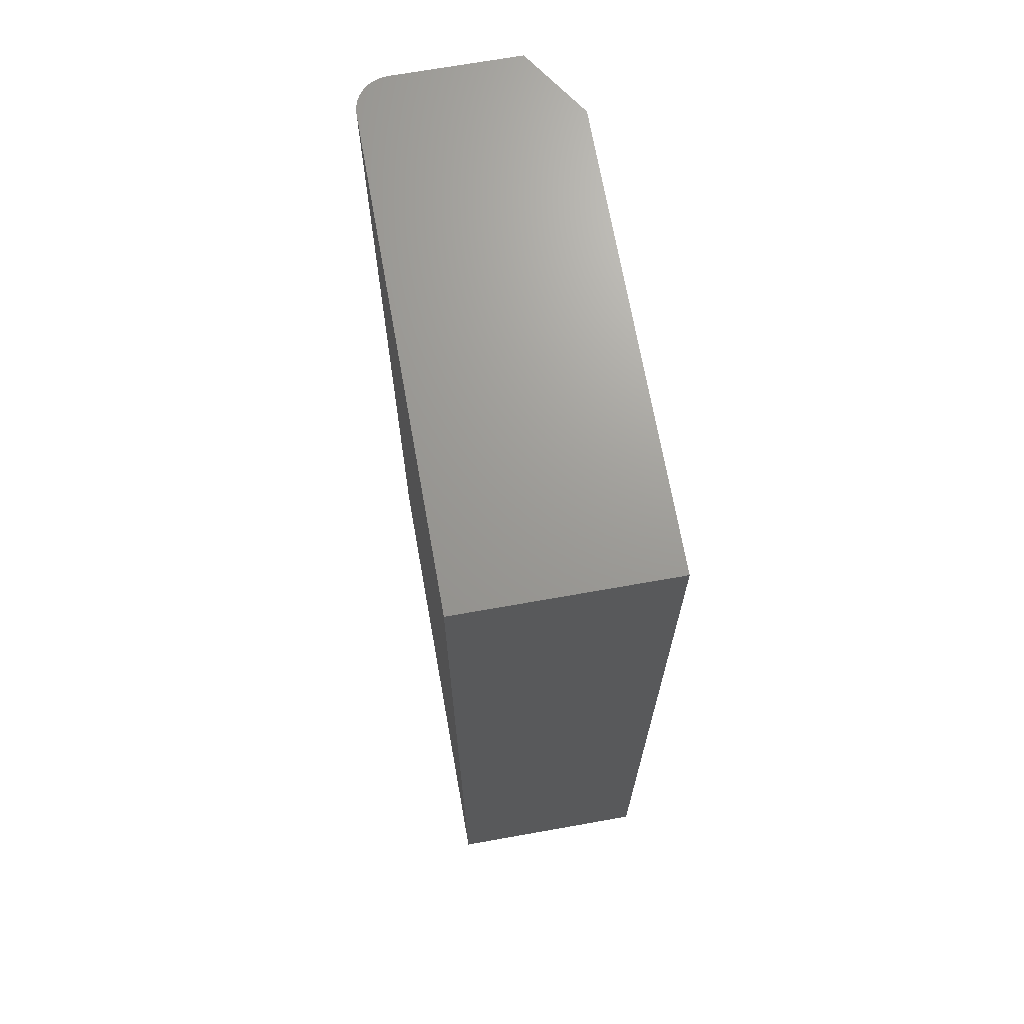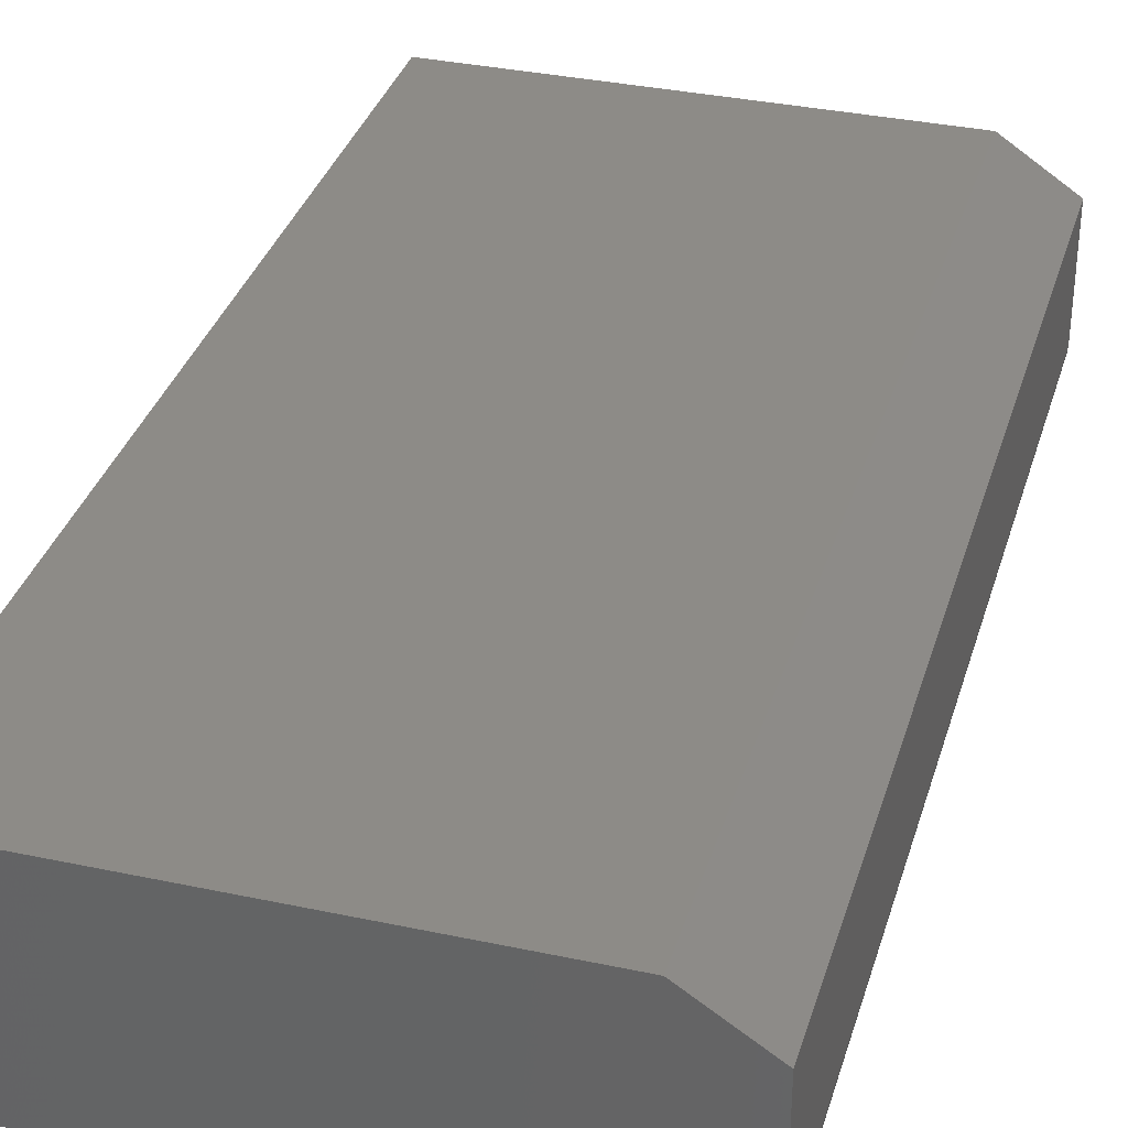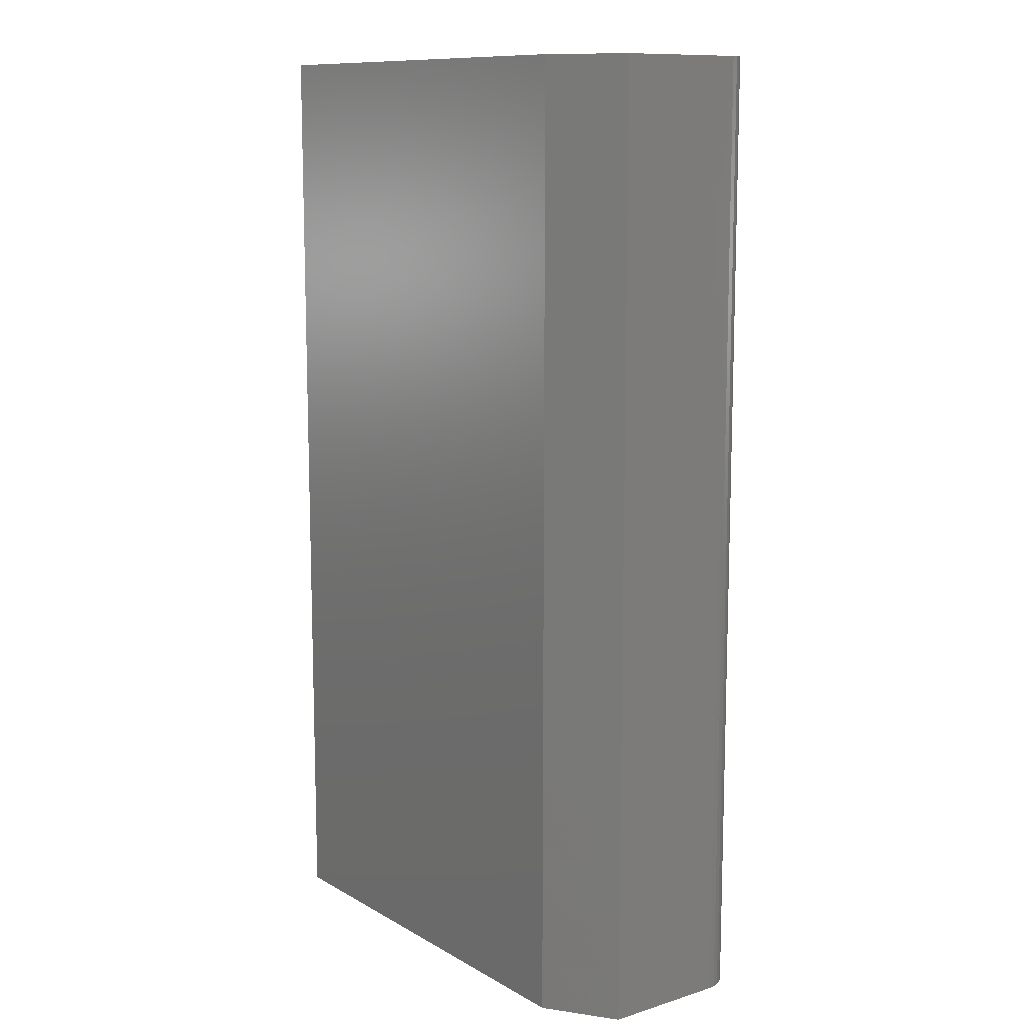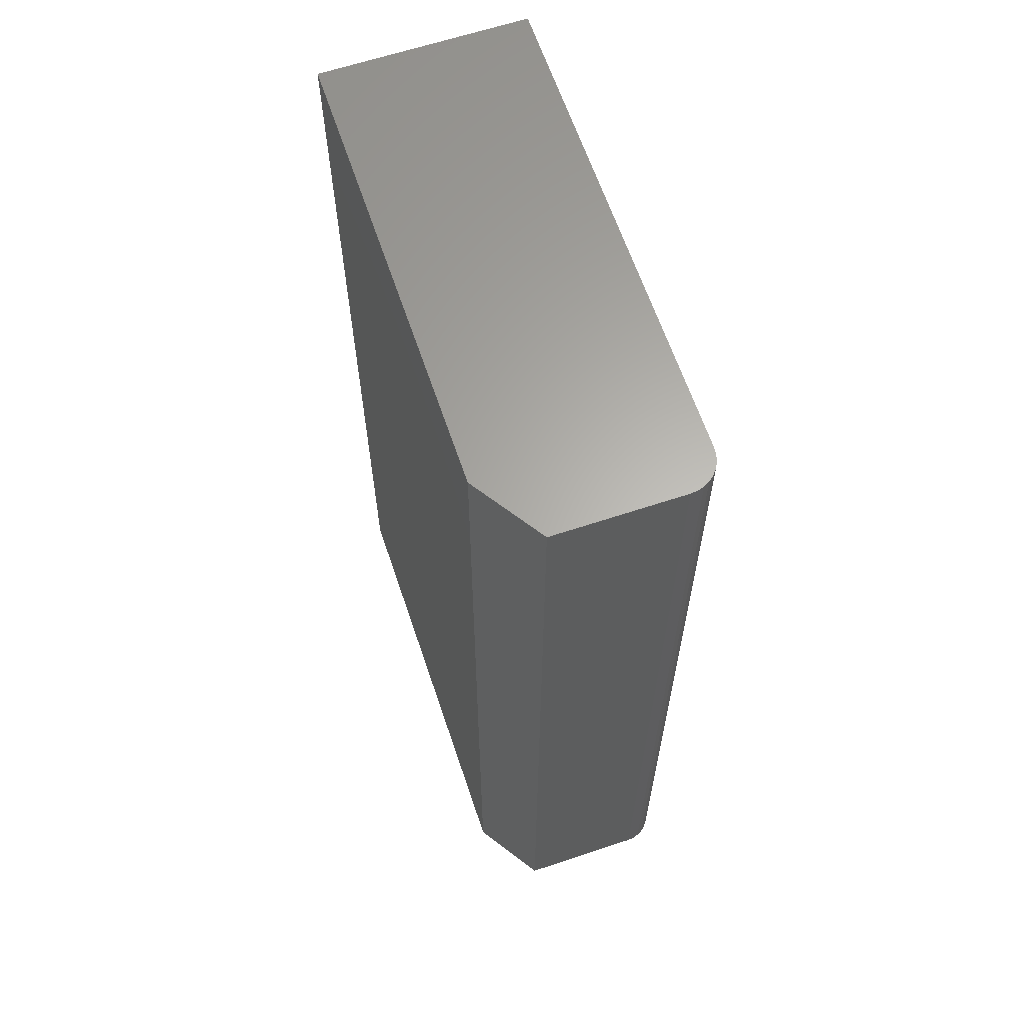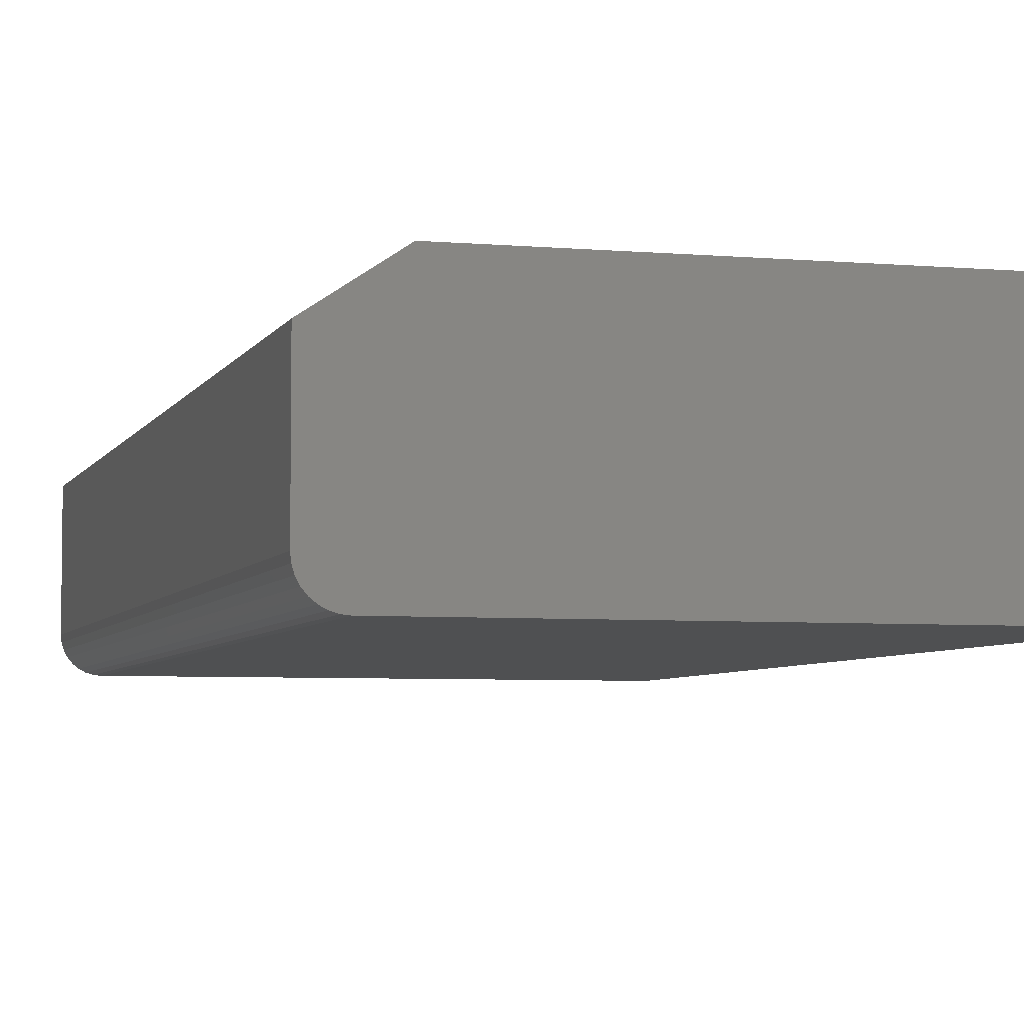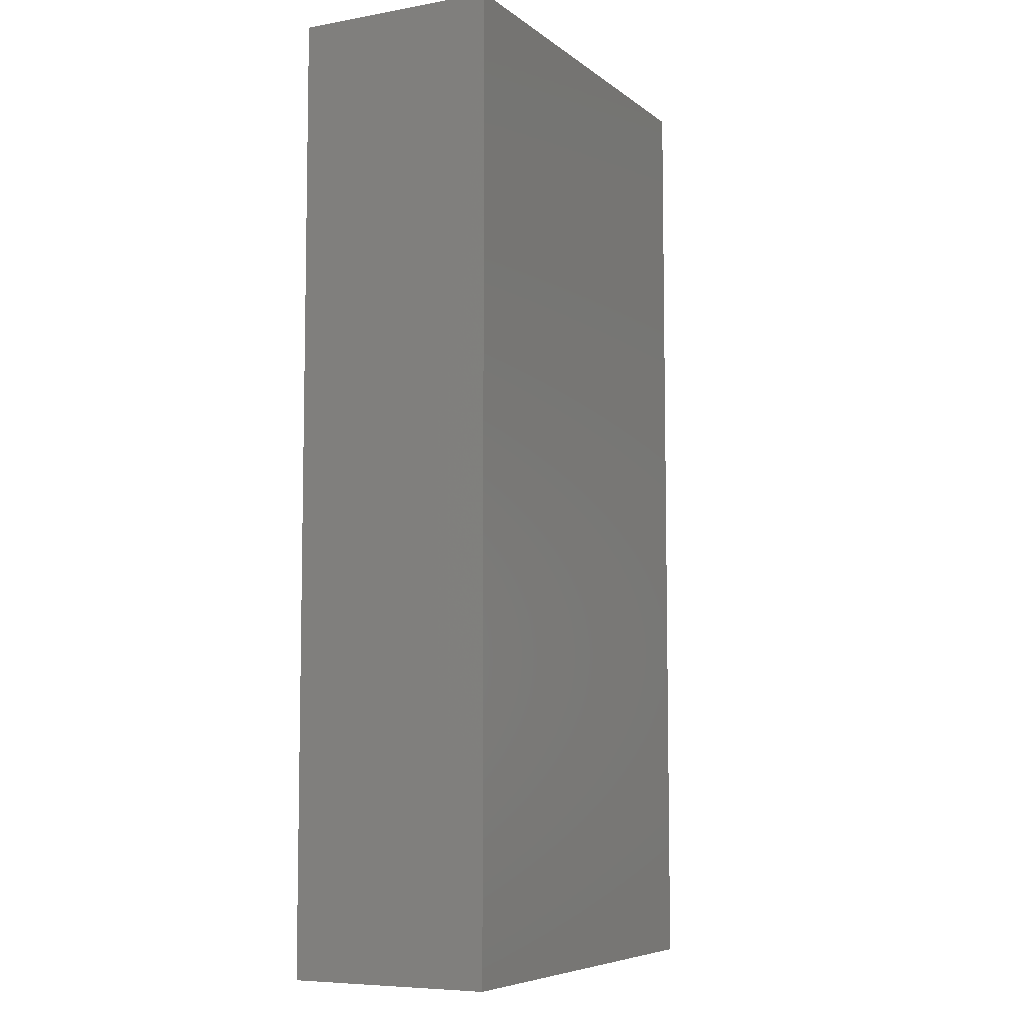
<metadata>
{"format":"stl","ext":"stl","renderer":"f3d","projection":"perspective","resolution":1024,"background":"white","views":[{"elev":69.4,"azim":-100.1,"up":"+Y"},{"elev":34.4,"azim":16.0,"up":"+Z"},{"elev":11.2,"azim":53.3,"up":"+Y"},{"elev":63.5,"azim":71.4,"up":"+Y"},{"elev":-5.1,"azim":164.3,"up":"+Z"},{"elev":-7.0,"azim":-62.7,"up":"+Y"}]}
</metadata>
<code>
# stl→obj: 26 verts, 48 faces
v 0.7088 0.5703 0.04688
v 0.7052 0.5703 0.02894
v 0.7088 0.5703 0.2188
v 0.7079 0.5703 0.03773
v 0.615 0.5703 0.2812
v 0.7009 0.5703 0.02083
v 0.6951 0.5703 0.01373
v 0.688 0.5703 0.0079
v 0.6799 0.5703 0.003568
v 0.6711 0.5703 0.0009007
v 0.6619 0.5703 0
v 5.551e-17 0.5703 0
v 5.551e-17 0.5703 0.2812
v 0.7088 -0.75 0.2188
v 0.7088 -0.75 0.04688
v 0.7052 -0.75 0.02894
v 0.7079 -0.75 0.03773
v 0.615 -0.75 0.2812
v 0.6619 -0.75 0
v 0.6711 -0.75 0.0009007
v 0.6799 -0.75 0.003568
v 0.688 -0.75 0.0079
v 0.6951 -0.75 0.01373
v 0.7009 -0.75 0.02083
v 0 -0.75 0.2812
v 0 -0.75 0
f 1 2 3
f 1 4 2
f 5 3 2
f 5 2 6
f 5 6 7
f 5 7 8
f 5 8 9
f 5 9 10
f 5 10 11
f 5 11 12
f 5 12 13
f 14 15 3
f 3 15 1
f 15 16 17
f 14 18 19
f 14 19 20
f 14 20 21
f 14 21 22
f 14 22 23
f 14 23 24
f 14 24 16
f 14 16 15
f 18 25 19
f 19 25 26
f 25 18 13
f 13 18 5
f 5 18 3
f 3 18 14
f 26 12 19
f 19 12 11
f 19 11 20
f 20 11 10
f 20 10 21
f 21 10 9
f 21 9 22
f 22 9 8
f 22 8 23
f 23 8 7
f 23 7 24
f 24 7 6
f 24 6 16
f 16 6 2
f 16 2 17
f 17 2 4
f 17 4 15
f 15 4 1
f 13 12 25
f 25 12 26

</code>
